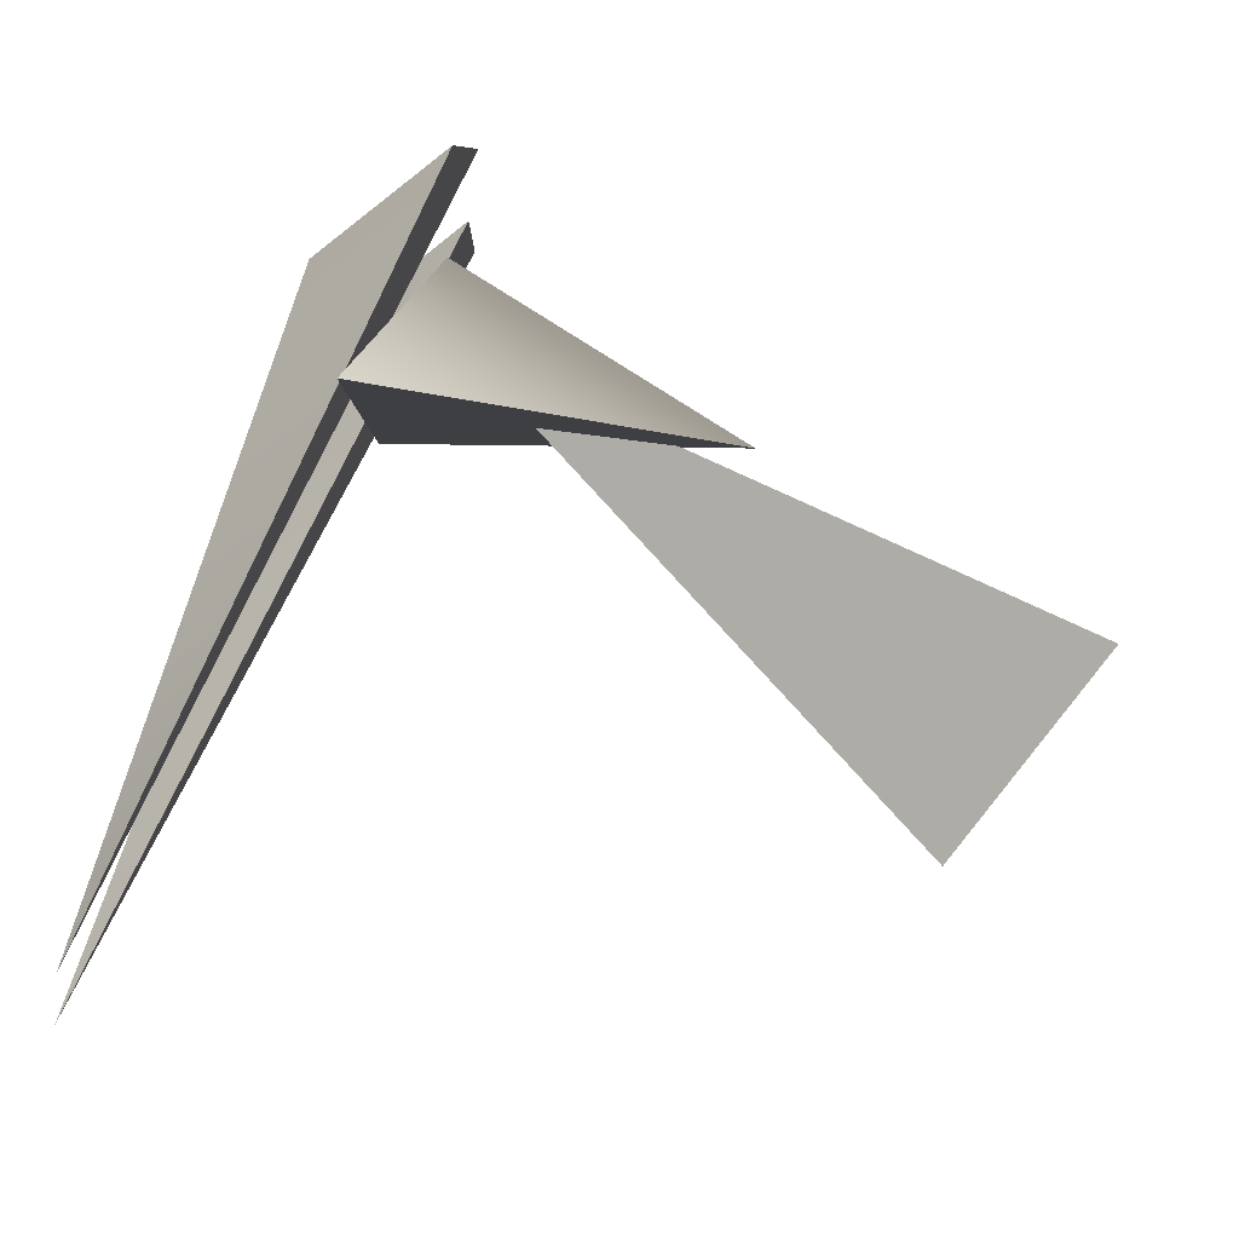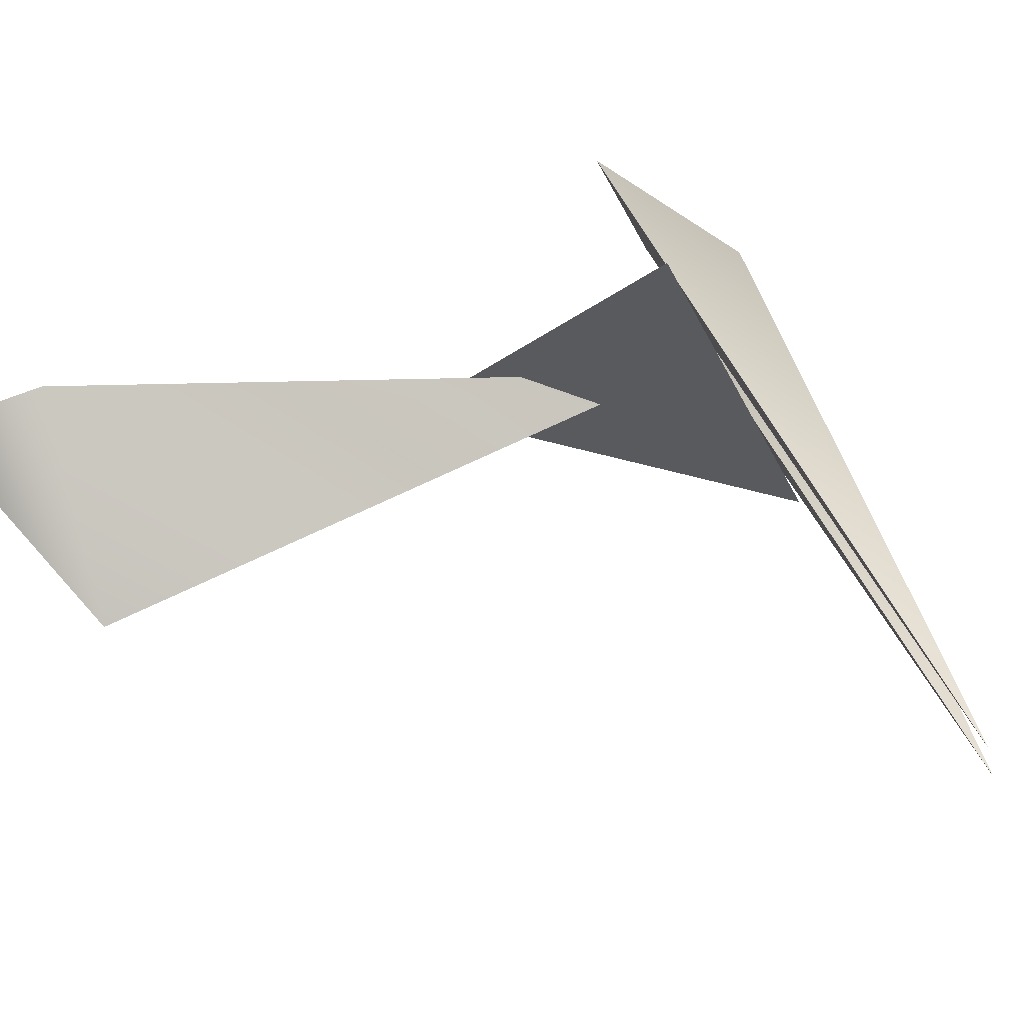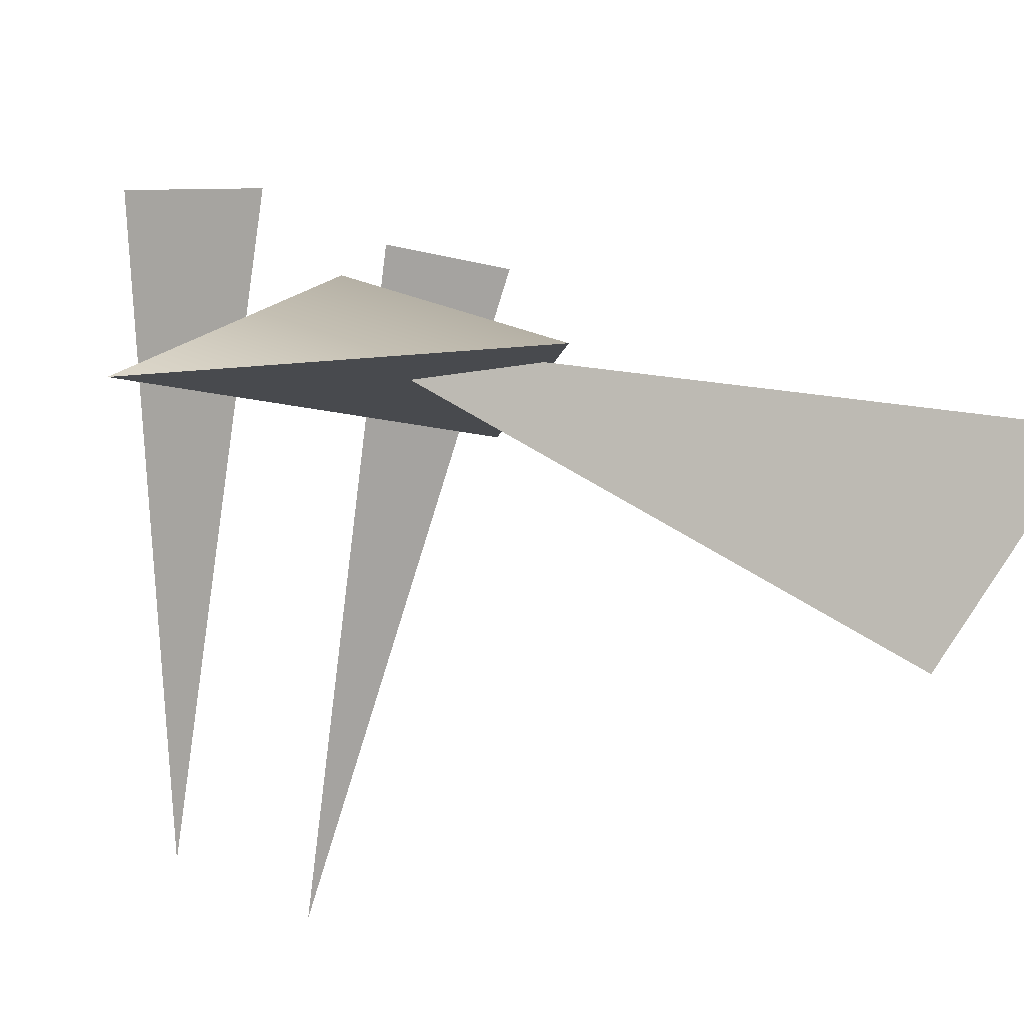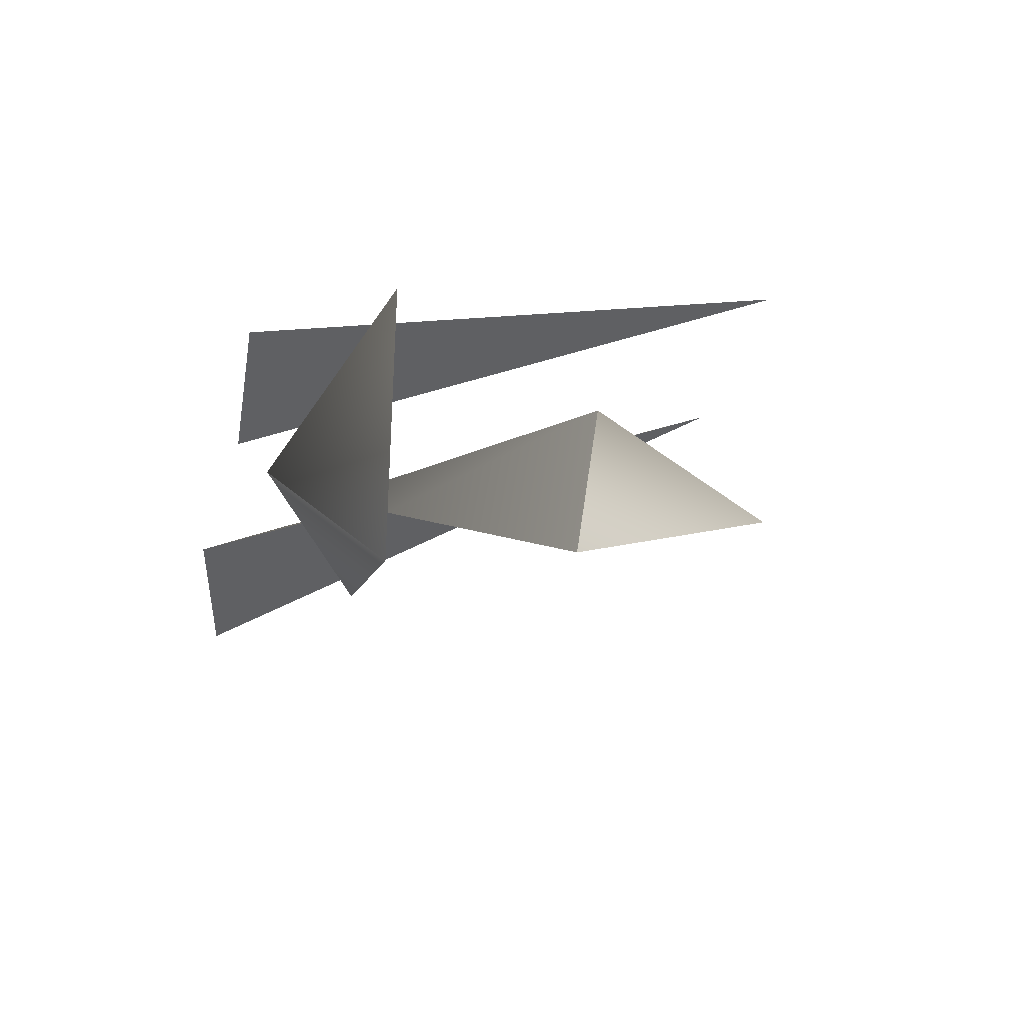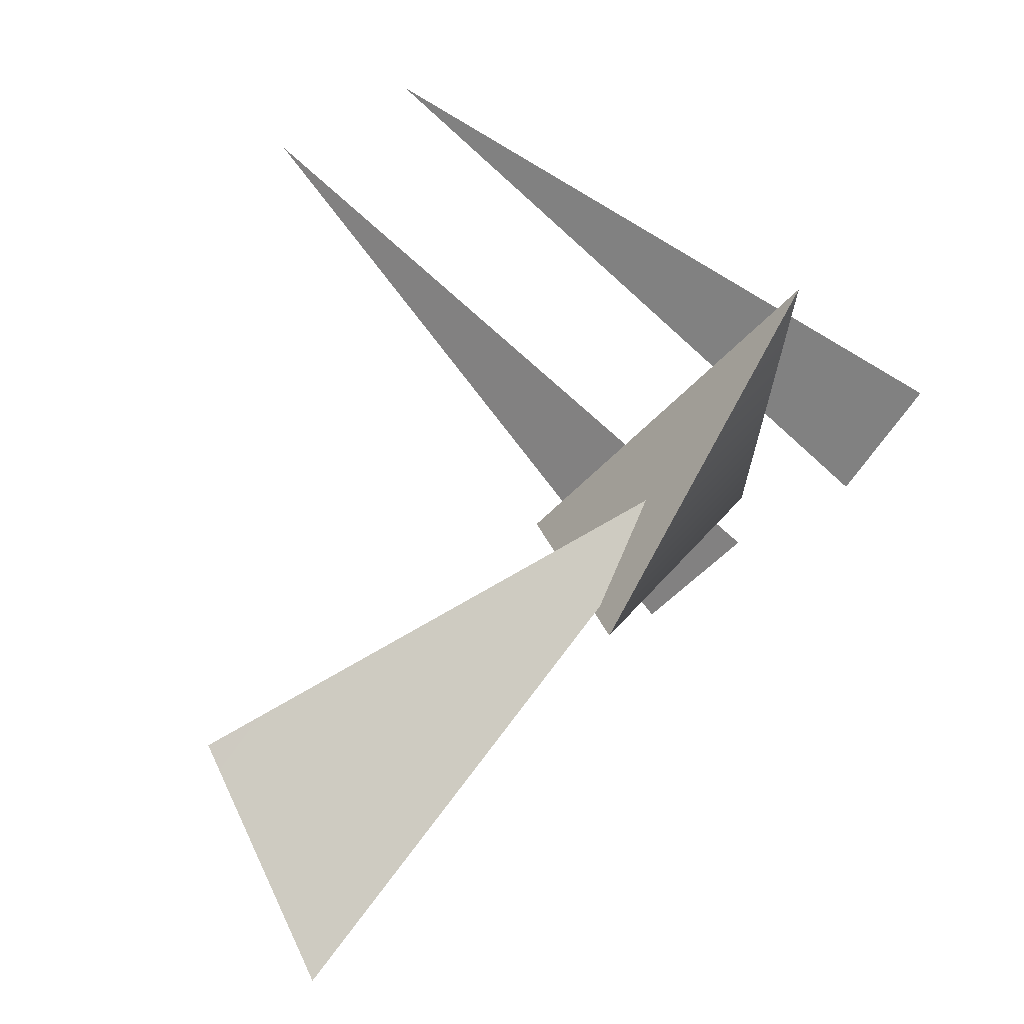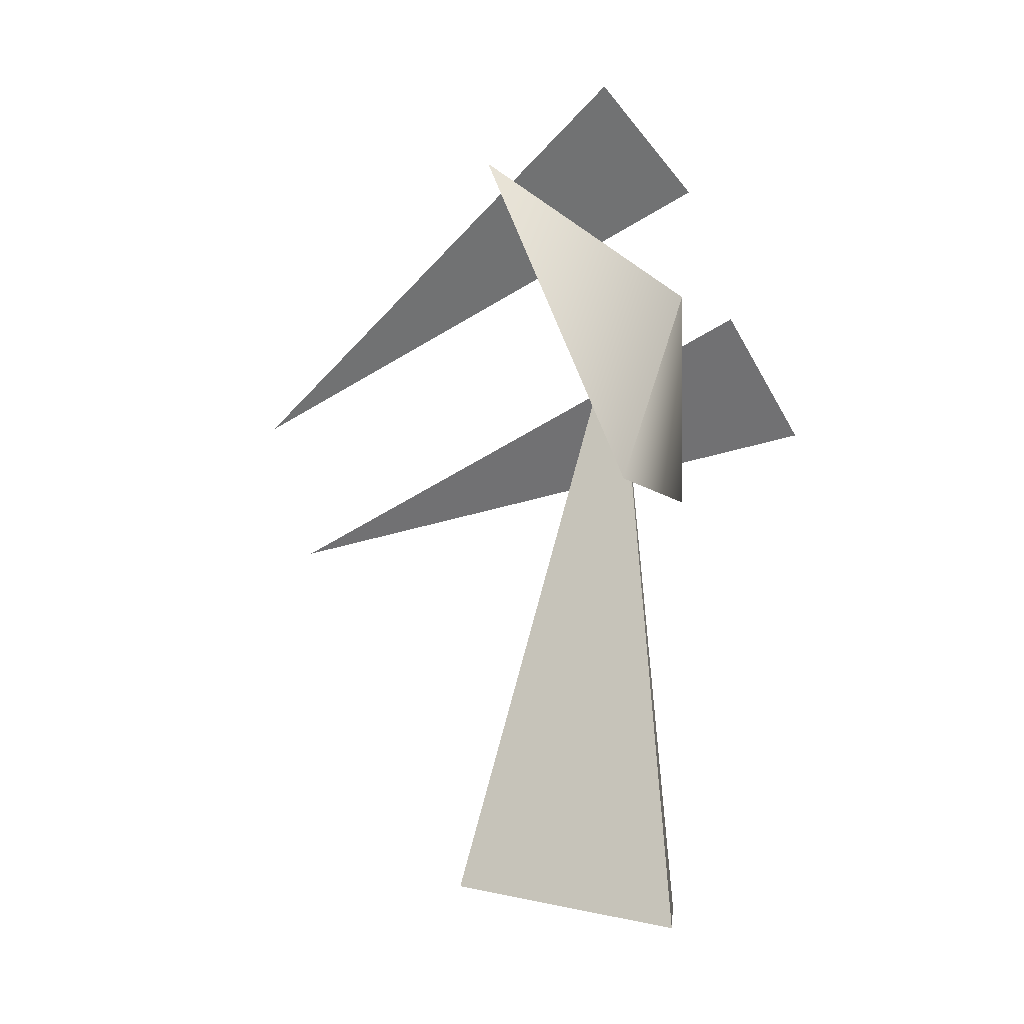
<metadata>
{"format":"obj","ext":"obj","renderer":"f3d","projection":"perspective","resolution":1024,"background":"white","views":[{"elev":-7.5,"azim":89.3,"up":"+Y"},{"elev":-24.8,"azim":-69.5,"up":"+Y"},{"elev":-18.9,"azim":143.7,"up":"+Y"},{"elev":-51.3,"azim":-103.9,"up":"+Z"},{"elev":-47.1,"azim":46.1,"up":"+Z"},{"elev":-73.6,"azim":114.7,"up":"+Z"}]}
</metadata>
<code>
v 0.3195 -0.7801 0.3167
v 0.02658 0.3179 -0.5883
v -0.242 0.2649 0.2097
v 2.175 0.9659 2.222
v 1.758 0.9859 1.916
v 1.748 0.9689 1.605
v 1.073 1.103 2.953
v 3.596 0.8819 2.953
v 1.839 0.9429 1.274
v 2.392 1.649 2.59
v 2.995 1.945 2.443
v 3.223 1.435 3.096
v 2.396 -1.332 4.155
v 1.693 1.46 3.164
v 2.156 1.868 2.511
v 1.431 -1.536 4.313
v 1.309 1.943 2.511
v 3.778 1.738 2.515
o body
g body
f 3 2 1
f 6 5 4
f 2 6 4
f 2 4 1
f 3 1 4
f 3 4 5
f 3 5 6
f 3 6 2
f 9 8 7
f 9 7 10
f 9 10 8
f 8 10 7
o claws
g claws
f 13 12 11
f 16 15 14
f 17 14 15
f 13 11 18
f 13 18 12
f 11 12 18
f 16 17 15
f 16 14 17

</code>
